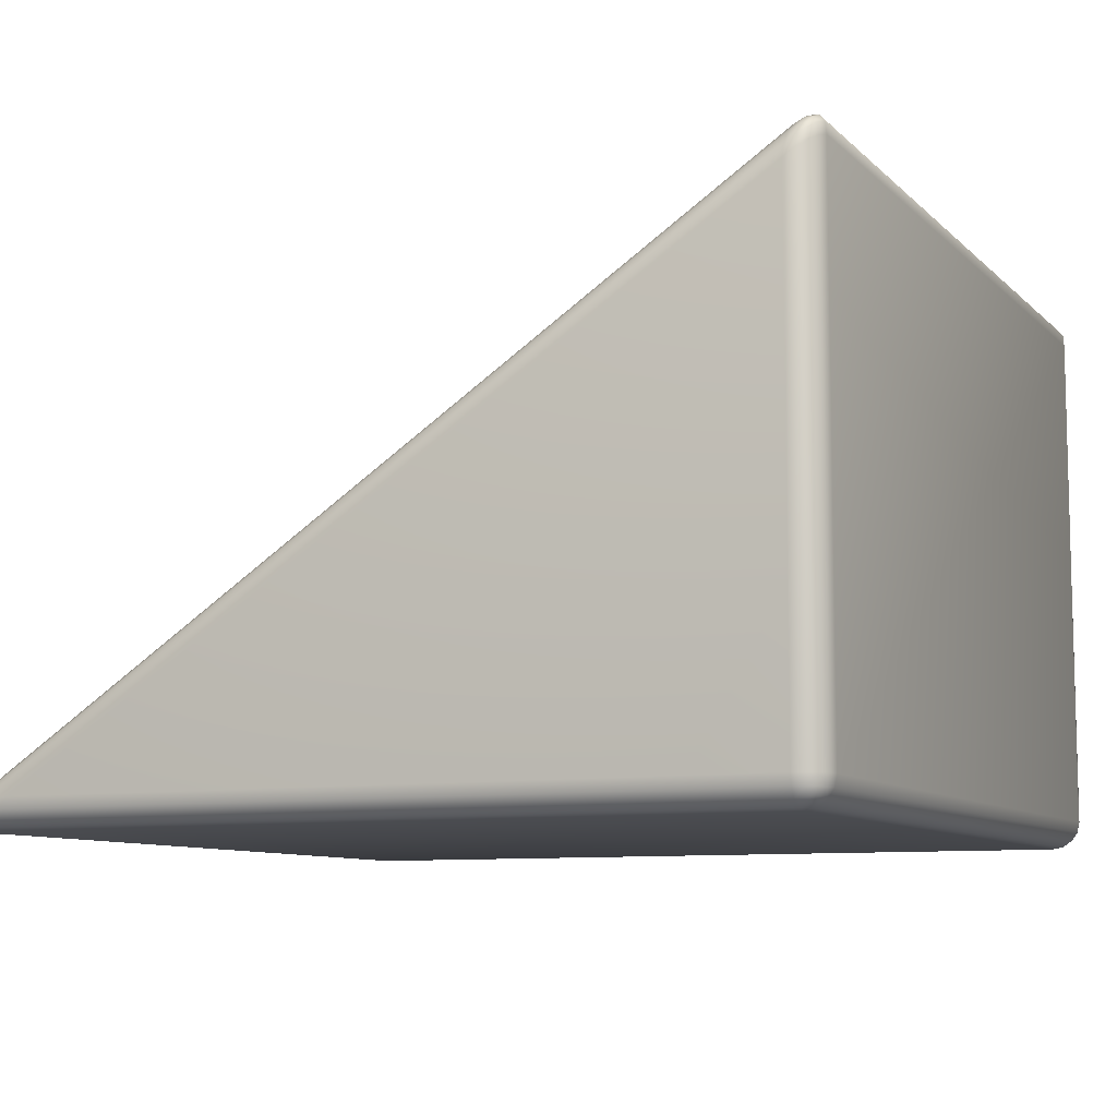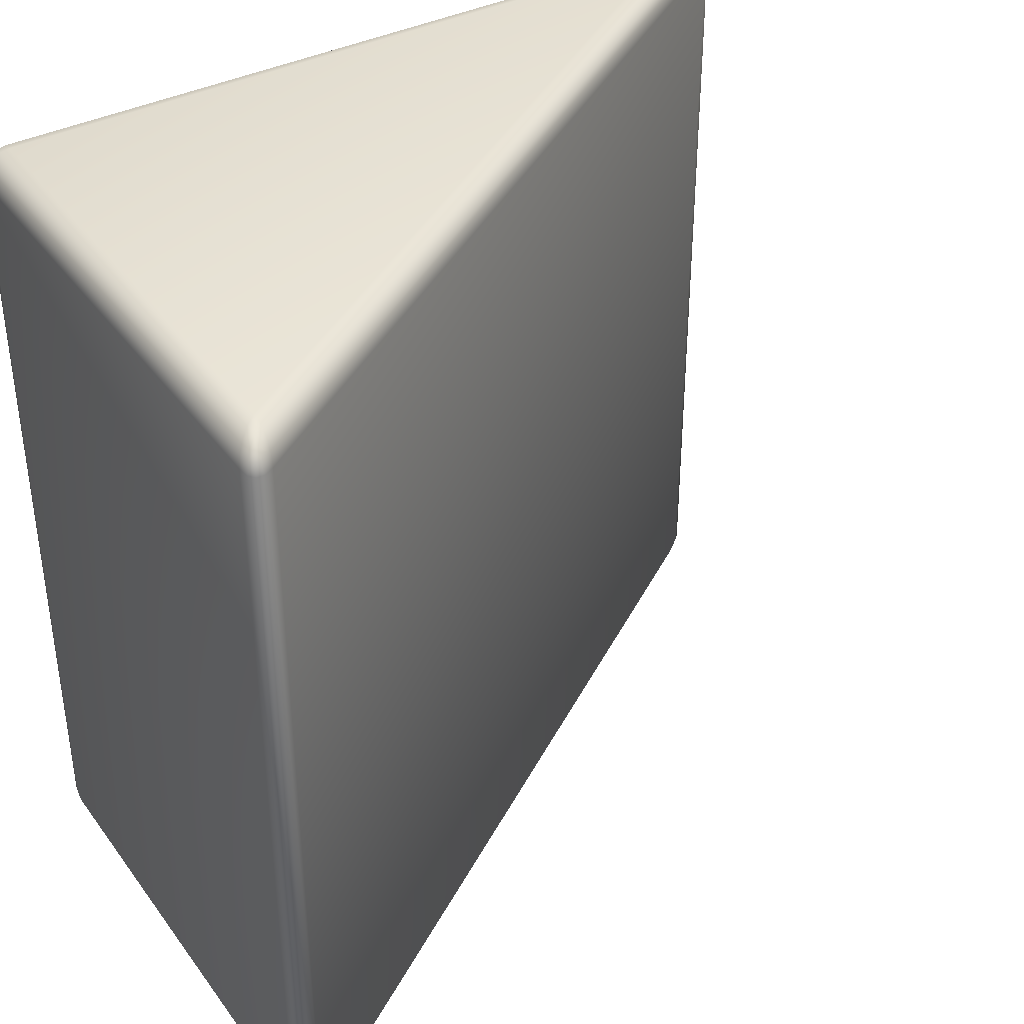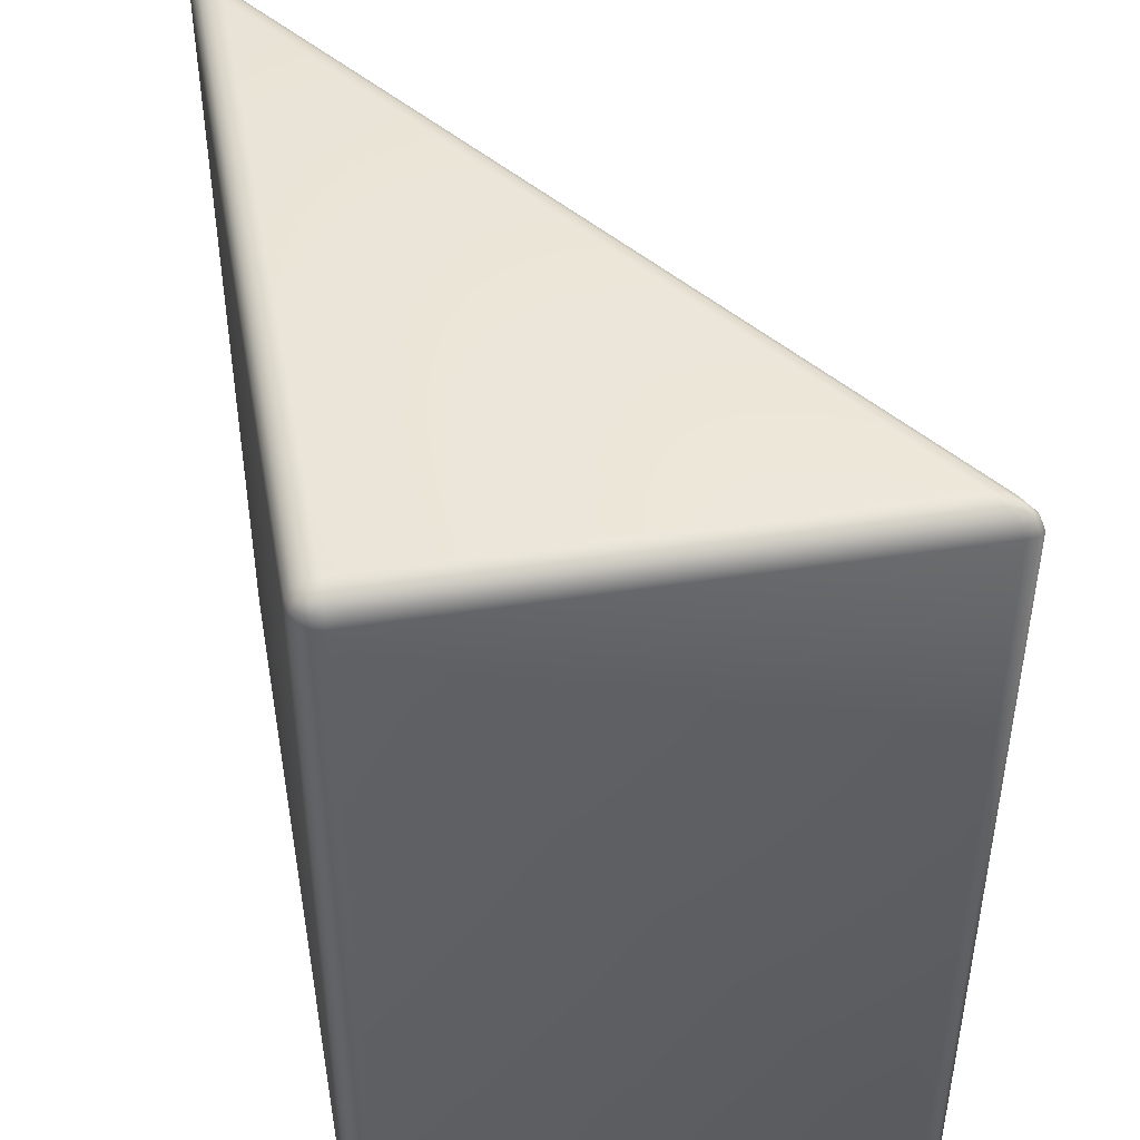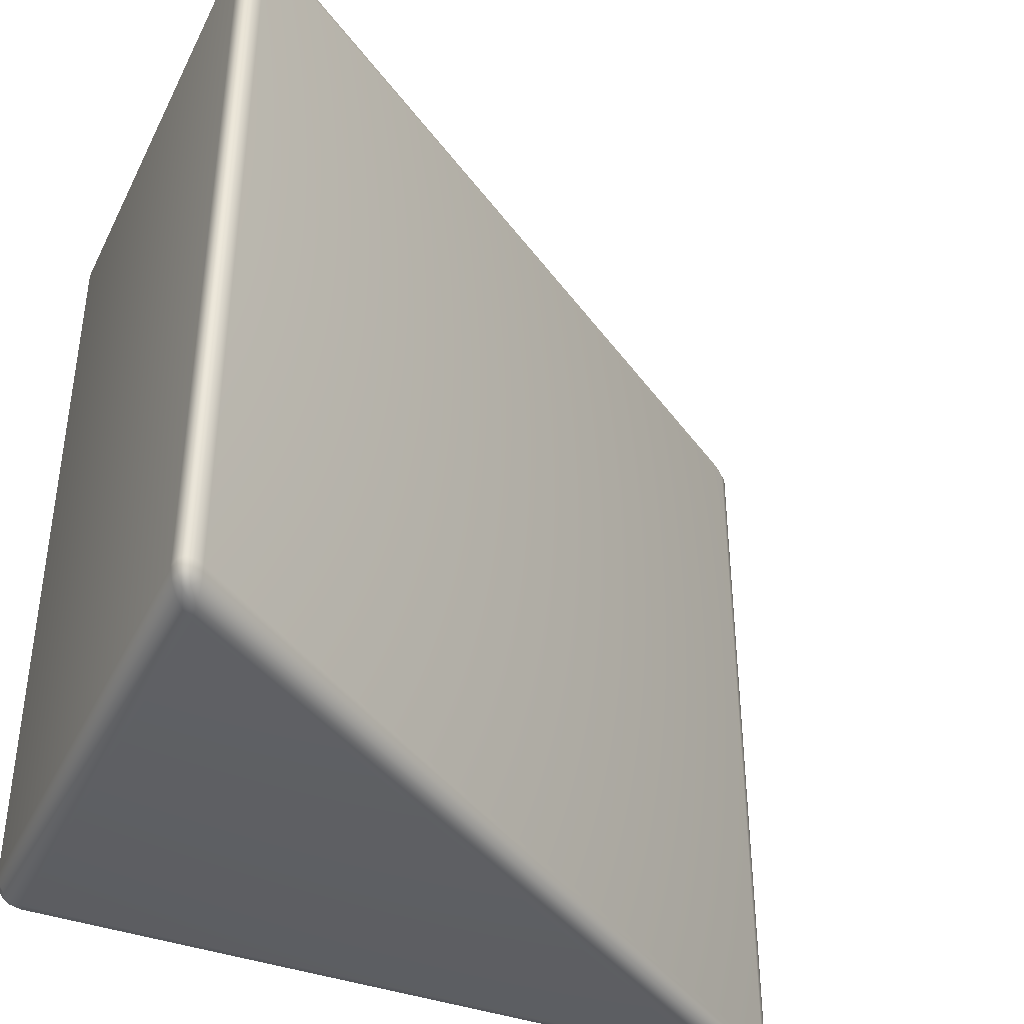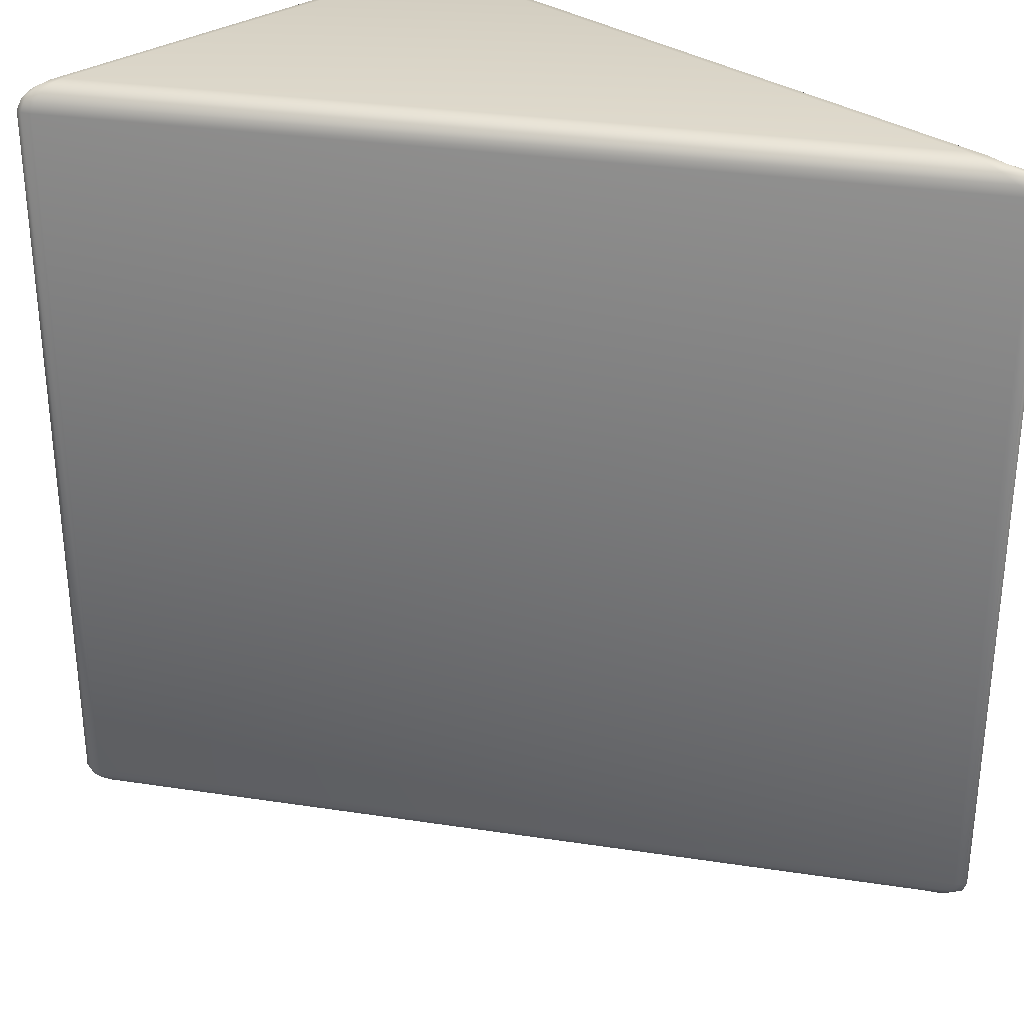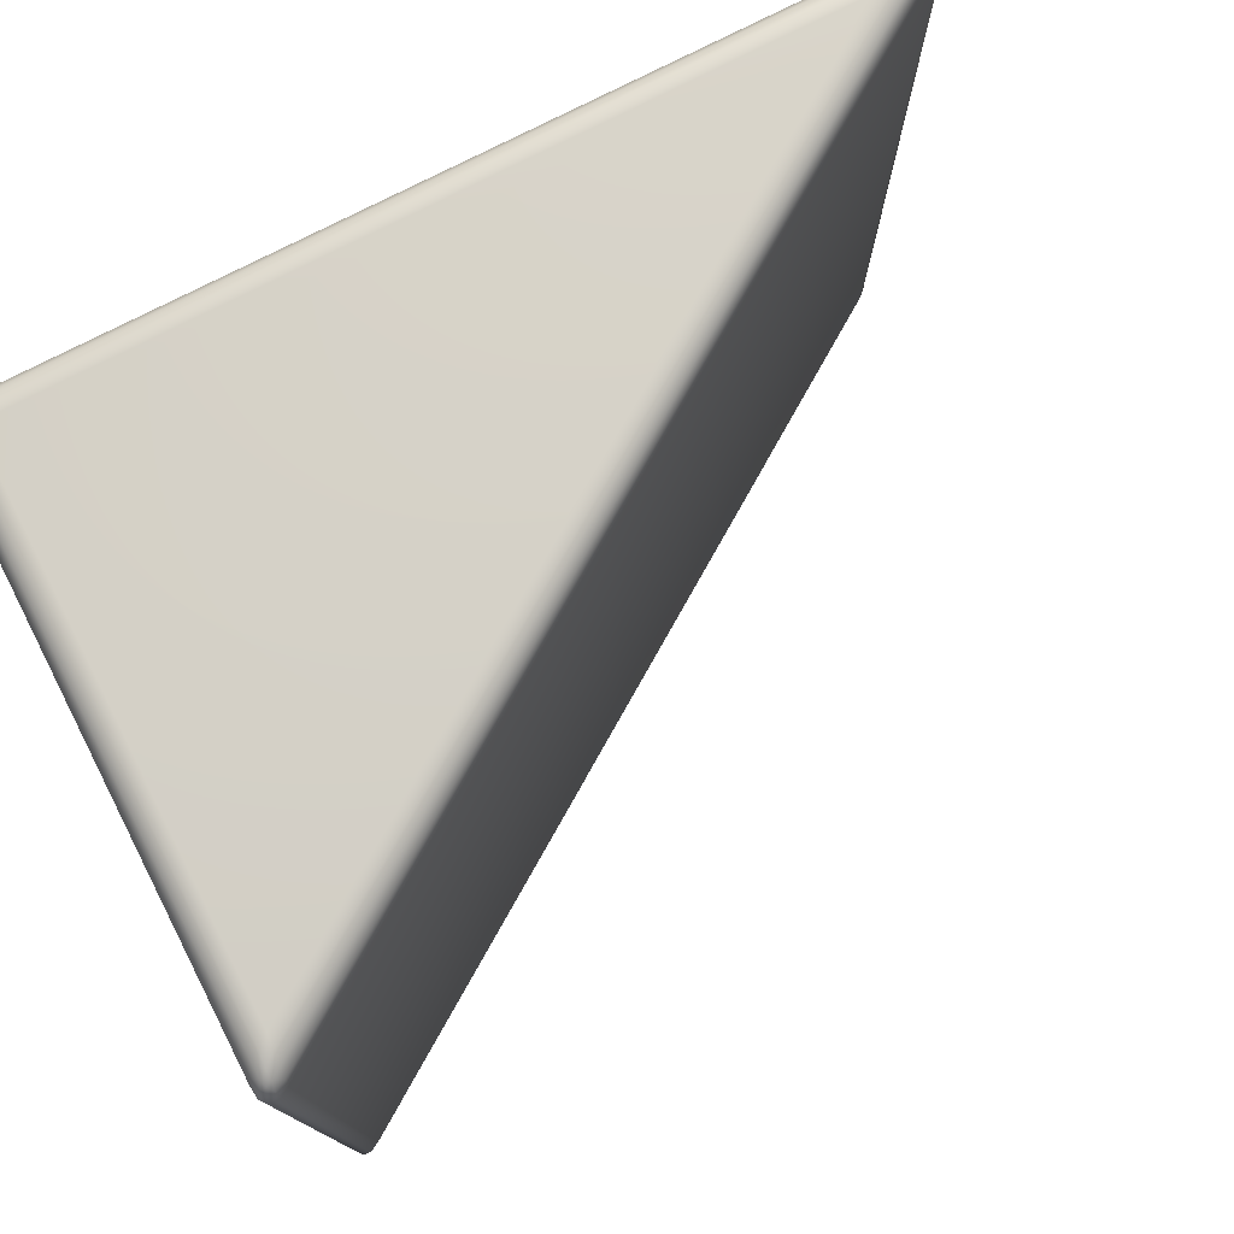
<metadata>
{"format":"obj","ext":"obj","renderer":"f3d","projection":"perspective","resolution":1024,"background":"white","views":[{"elev":-8.8,"azim":24.6,"up":"+Y"},{"elev":38.6,"azim":147.8,"up":"+Z"},{"elev":45.1,"azim":79.7,"up":"+Z"},{"elev":-39.7,"azim":155.5,"up":"+Z"},{"elev":30.7,"azim":-134.0,"up":"+Z"},{"elev":77.3,"azim":153.0,"up":"+Z"}]}
</metadata>
<code>
v -0.5849 0.05 0.75
v -0.7 0 0.7
v -0.7084 0.02773 0.7
v -0.6113 0.03087 0.7462
v -0.6424 0.01465 0.7354
v -0.6175 0.05127 0.7462
v -0.6525 0.02951 0.7423
v -0.6809 0.01329 0.7357
v -0.6968 0.01612 0.7316
v -0.716 0.002111 0.7
v -0.7232 0.008123 0.7
v -0.6736 0.003806 0.7191
v -0.7001 0.00597 0.7201
v -0.7159 0.01034 0.7205
v -0.6843 0.03922 0.7191
v -0.6524 0.04748 0.7354
v -0.7205 0.01712 0.7
v -0.7052 0.02269 0.7201
v -0.6852 0.02726 0.7357
v 0.7 0.05 0.75
v 0.75 0.05 0.7
v 0.7 0 0.7
v 0.7191 0.05 0.7462
v 0.7354 0.05 0.7354
v 0.7 0.03087 0.7462
v 0.7196 0.03039 0.7416
v 0.7328 0.03138 0.7328
v 0.7289 0.02113 0.7289
v 0.7462 0.03087 0.7
v 0.7354 0.01465 0.7
v 0.7462 0.05 0.7191
v 0.7416 0.03039 0.7196
v 0.7328 0.01719 0.7186
v 0.7 0.003806 0.7191
v 0.7 0.01465 0.7354
v 0.7191 0.003806 0.7
v 0.7196 0.008399 0.7196
v 0.7186 0.01719 0.7328
v 0.75 0.05 -0.7
v 0.7 0.05 -0.75
v 0.7 0 -0.7
v 0.7462 0.05 -0.7191
v 0.7354 0.05 -0.7354
v 0.7462 0.03087 -0.7
v 0.7416 0.03039 -0.7196
v 0.7328 0.03138 -0.7328
v 0.7289 0.02113 -0.7289
v 0.7 0.03087 -0.7462
v 0.7 0.01465 -0.7354
v 0.7191 0.05 -0.7462
v 0.7196 0.03039 -0.7416
v 0.7186 0.01719 -0.7328
v 0.7191 0.003806 -0.7
v 0.7354 0.01465 -0.7
v 0.7 0.003806 -0.7191
v 0.7196 0.008399 -0.7196
v 0.7328 0.01719 -0.7186
v -0.7 0 -0.7
v -0.5849 0.05 -0.75
v -0.7084 0.02773 -0.7
v -0.6736 0.003806 -0.7191
v -0.6424 0.01465 -0.7354
v -0.716 0.002111 -0.7
v -0.7001 0.00597 -0.7201
v -0.6809 0.01329 -0.7357
v -0.6968 0.01612 -0.7316
v -0.6175 0.05127 -0.7462
v -0.6524 0.04748 -0.7354
v -0.6113 0.03087 -0.7462
v -0.6525 0.02951 -0.7423
v -0.6852 0.02726 -0.7357
v -0.7205 0.01712 -0.7
v -0.7232 0.008123 -0.7
v -0.6843 0.03922 -0.7191
v -0.7052 0.02269 -0.7201
v -0.7159 0.01034 -0.7205
v 0.75 0.95 0.7
v 0.7 0.9066 0.75
v 0.7084 0.9723 0.7
v 0.7449 0.9443 0.7191
v 0.7336 0.934 0.7354
v 0.7481 0.9694 0.7
v 0.7423 0.9636 0.7196
v 0.7331 0.9542 0.7328
v 0.7306 0.9638 0.7289
v 0.7019 0.9293 0.7462
v 0.7042 0.9498 0.7354
v 0.7178 0.9208 0.7462
v 0.7203 0.9445 0.7416
v 0.7213 0.9605 0.7328
v 0.7256 0.9815 0.7
v 0.7396 0.9805 0.7
v 0.7065 0.9649 0.7191
v 0.724 0.9734 0.7196
v 0.7354 0.9728 0.7186
v 0.75 0.95 -0.7
v 0.7084 0.9723 -0.7
v 0.7 0.9066 -0.75
v 0.7481 0.9694 -0.7
v 0.7396 0.9805 -0.7
v 0.7449 0.9443 -0.7191
v 0.7423 0.9636 -0.7196
v 0.7354 0.9728 -0.7186
v 0.7306 0.9638 -0.7289
v 0.7065 0.9649 -0.7191
v 0.7042 0.9498 -0.7354
v 0.7256 0.9815 -0.7
v 0.724 0.9734 -0.7196
v 0.7213 0.9605 -0.7328
v 0.7178 0.9208 -0.7462
v 0.7336 0.934 -0.7354
v 0.7019 0.9293 -0.7462
v 0.7203 0.9445 -0.7416
v 0.7331 0.9542 -0.7328
f 98 59 40
f 96 39 21
f 1 78 20
f 97 79 3
f 4 7 6
f 5 8 7
f 7 19 16
f 8 9 19
f 2 10 13
f 10 11 14
f 12 13 8
f 13 14 9
f 3 15 18
f 15 16 19
f 17 18 14
f 18 19 9
f 23 26 25
f 24 27 26
f 26 38 35
f 26 27 28
f 29 32 31
f 30 33 32
f 32 27 24
f 32 33 28
f 34 37 36
f 35 38 37
f 37 33 30
f 37 38 28
f 42 45 44
f 43 46 45
f 45 57 54
f 45 46 47
f 48 51 50
f 49 52 51
f 51 46 43
f 51 52 47
f 53 56 55
f 54 57 56
f 56 52 49
f 56 57 47
f 58 61 64
f 61 62 65
f 63 64 76
f 64 65 66
f 67 70 69
f 68 71 70
f 70 65 62
f 71 66 65
f 60 72 75
f 72 73 76
f 74 75 71
f 75 76 66
f 77 80 83
f 80 81 84
f 82 83 95
f 83 84 85
f 86 89 88
f 87 90 89
f 89 84 81
f 90 85 84
f 79 91 94
f 91 92 95
f 93 94 90
f 94 95 85
f 96 99 102
f 99 100 103
f 101 102 114
f 102 103 104
f 97 105 108
f 105 106 109
f 107 108 103
f 108 109 104
f 110 113 112
f 111 114 113
f 113 109 106
f 114 104 109
f 21 31 80
f 31 24 81
f 24 23 88
f 23 20 78
f 22 2 12
f 34 12 5
f 35 5 4
f 25 4 1
f 97 107 91
f 91 107 100
f 100 99 82
f 99 96 77
f 98 40 50
f 110 50 43
f 111 43 42
f 101 42 39
f 22 36 53
f 36 30 54
f 30 29 44
f 29 21 39
f 41 55 61
f 55 49 62
f 49 48 69
f 48 40 59
f 79 93 15
f 93 87 16
f 87 86 6
f 86 78 1
f 58 63 10
f 63 73 11
f 73 72 17
f 72 60 3
f 97 60 74
f 105 74 68
f 106 68 67
f 112 67 59
f 22 41 58
f 77 96 21
f 60 97 3
f 1 4 6
f 4 5 7
f 6 7 16
f 7 8 19
f 12 2 13
f 13 10 14
f 5 12 8
f 8 13 9
f 17 3 18
f 18 15 19
f 11 17 14
f 14 18 9
f 20 23 25
f 23 24 26
f 25 26 35
f 38 26 28
f 21 29 31
f 29 30 32
f 31 32 24
f 27 32 28
f 22 34 36
f 34 35 37
f 36 37 30
f 33 37 28
f 39 42 44
f 42 43 45
f 44 45 54
f 57 45 47
f 40 48 50
f 48 49 51
f 50 51 43
f 46 51 47
f 41 53 55
f 53 54 56
f 55 56 49
f 52 56 47
f 63 58 64
f 64 61 65
f 73 63 76
f 76 64 66
f 59 67 69
f 67 68 70
f 69 70 62
f 70 71 65
f 74 60 75
f 75 72 76
f 68 74 71
f 71 75 66
f 82 77 83
f 83 80 84
f 92 82 95
f 95 83 85
f 78 86 88
f 86 87 89
f 88 89 81
f 89 90 84
f 93 79 94
f 94 91 95
f 87 93 90
f 90 94 85
f 101 96 102
f 102 99 103
f 111 101 114
f 114 102 104
f 107 97 108
f 108 105 109
f 100 107 103
f 103 108 104
f 98 110 112
f 110 111 113
f 112 113 106
f 113 114 109
f 77 21 80
f 80 31 81
f 81 24 88
f 88 23 78
f 34 22 12
f 35 34 5
f 25 35 4
f 20 25 1
f 79 97 91
f 92 91 100
f 92 100 82
f 82 99 77
f 110 98 50
f 111 110 43
f 101 111 42
f 96 101 39
f 41 22 53
f 53 36 54
f 54 30 44
f 44 29 39
f 58 41 61
f 61 55 62
f 62 49 69
f 69 48 59
f 3 79 15
f 15 93 16
f 16 87 6
f 6 86 1
f 2 58 10
f 10 63 11
f 11 73 17
f 17 72 3
f 105 97 74
f 106 105 68
f 112 106 67
f 98 112 59
f 2 22 58

</code>
